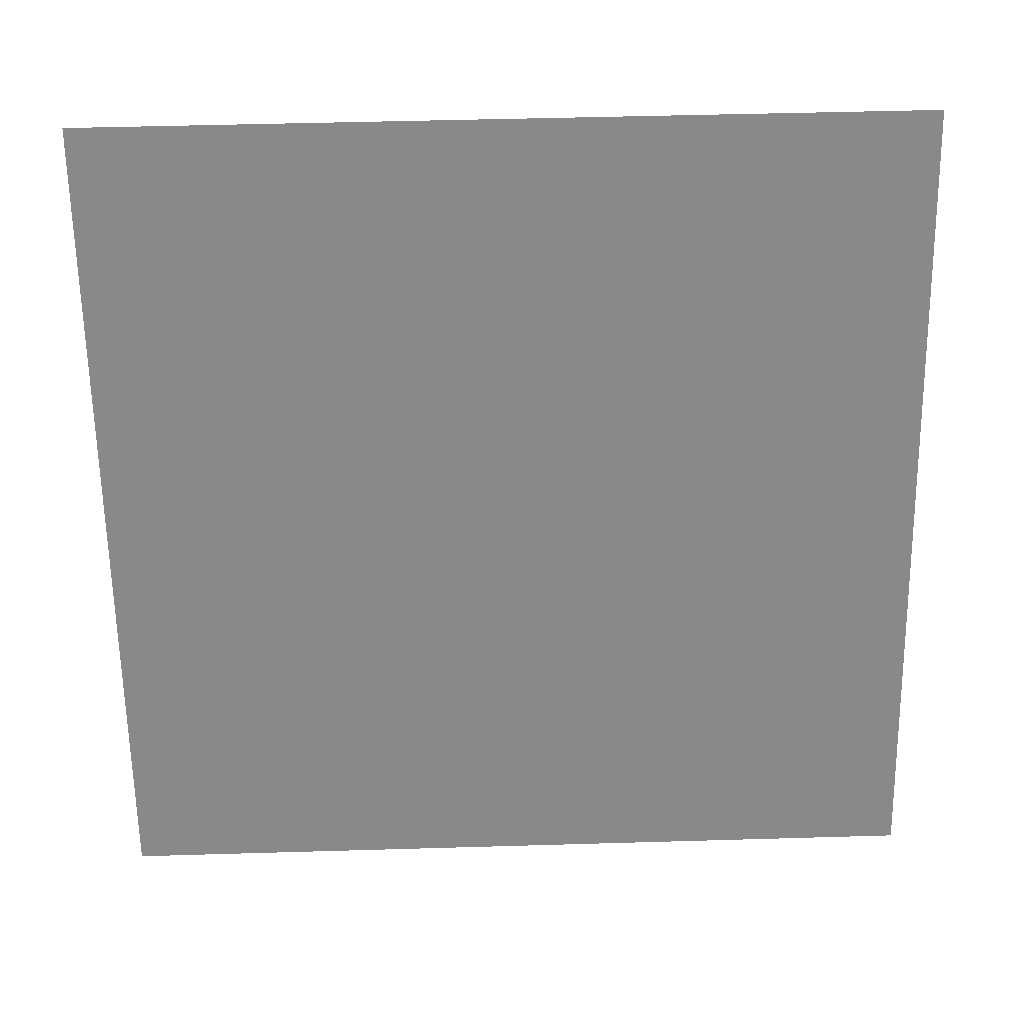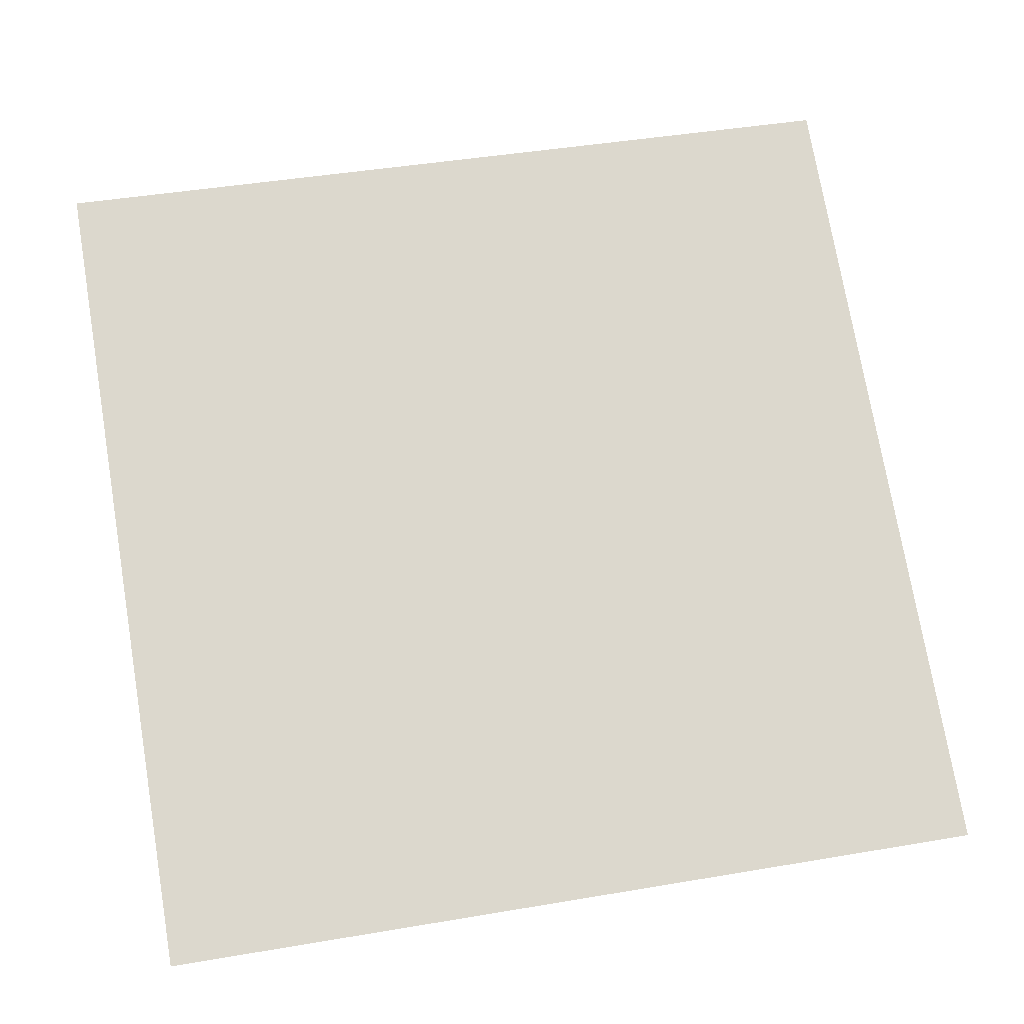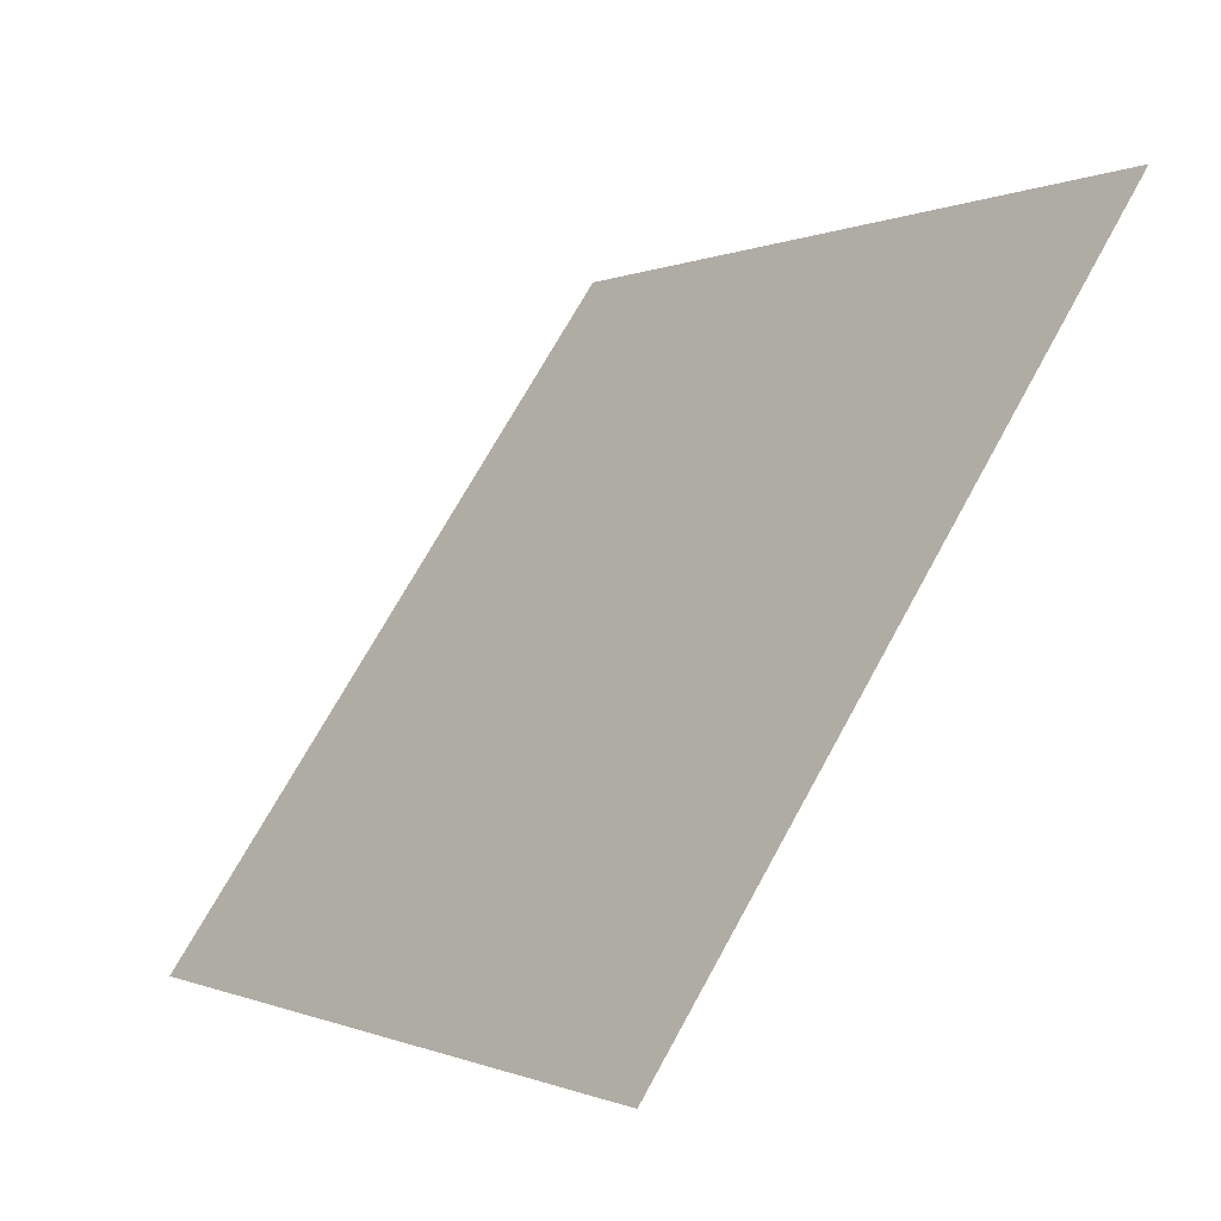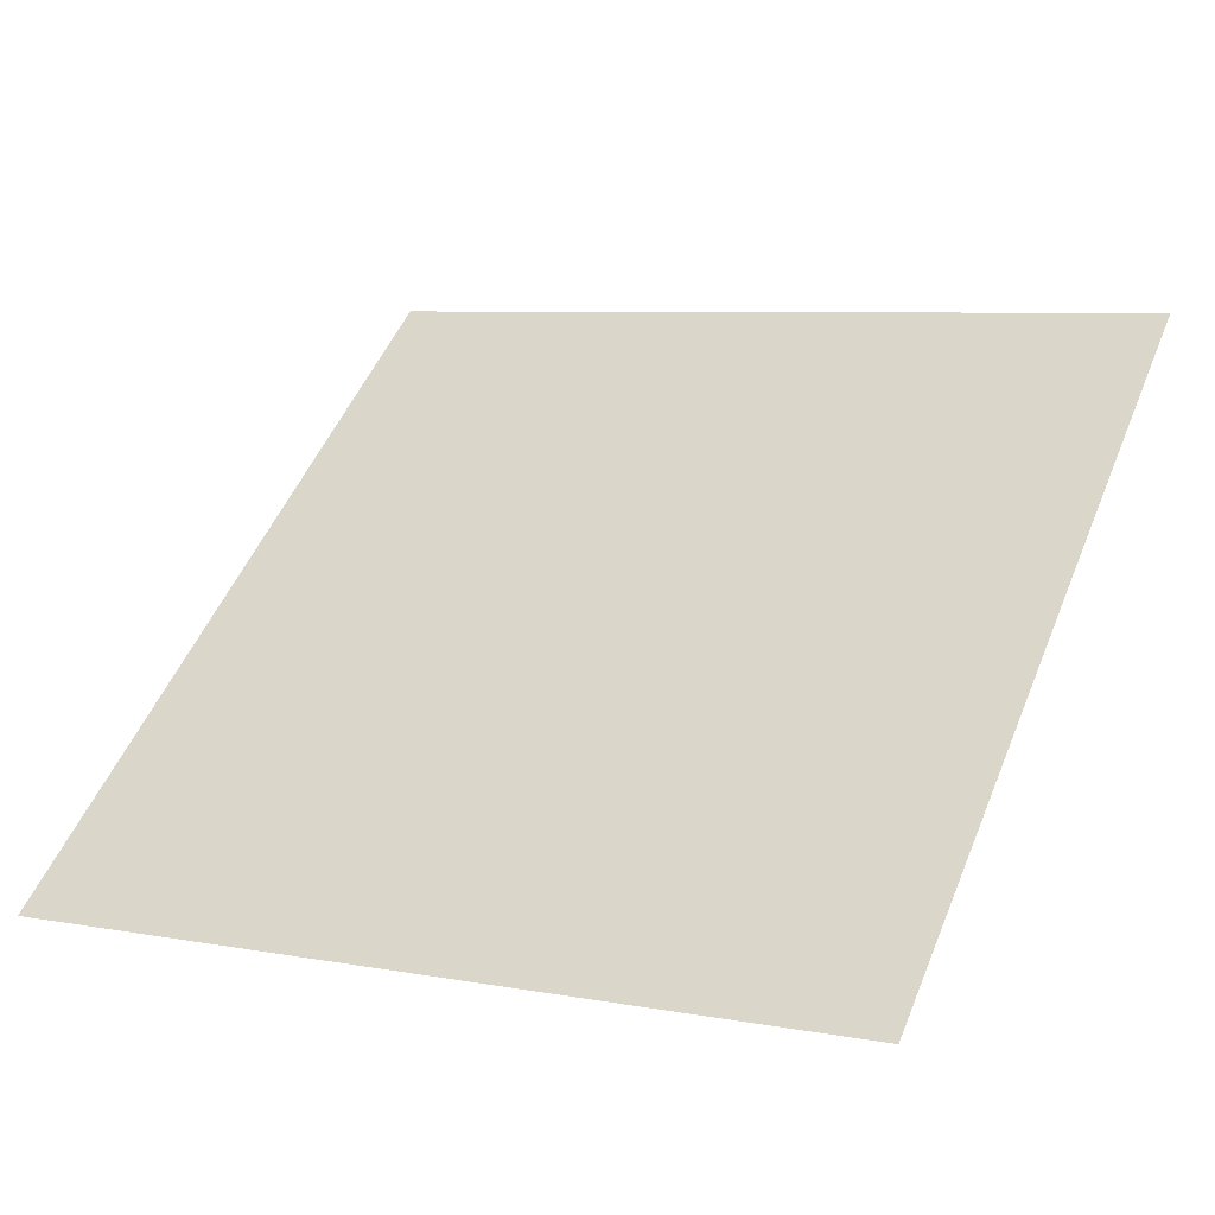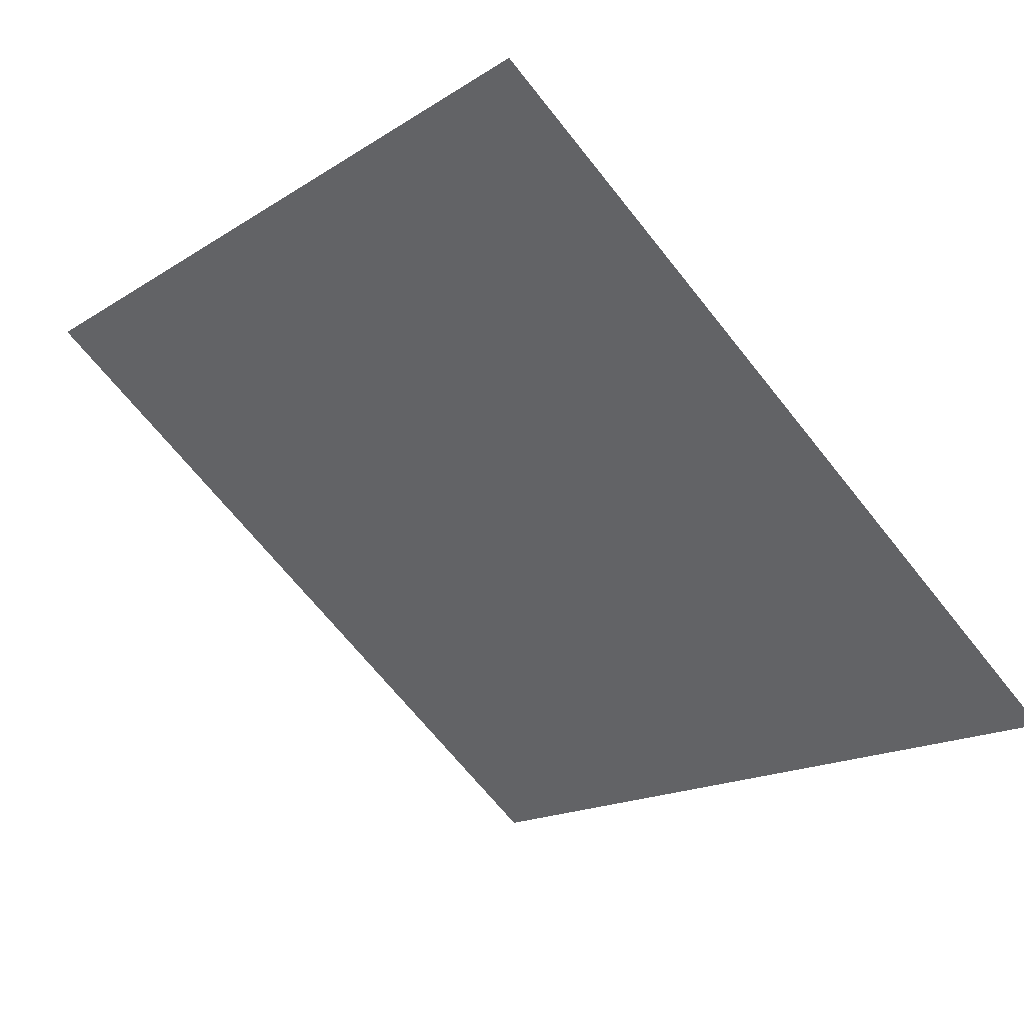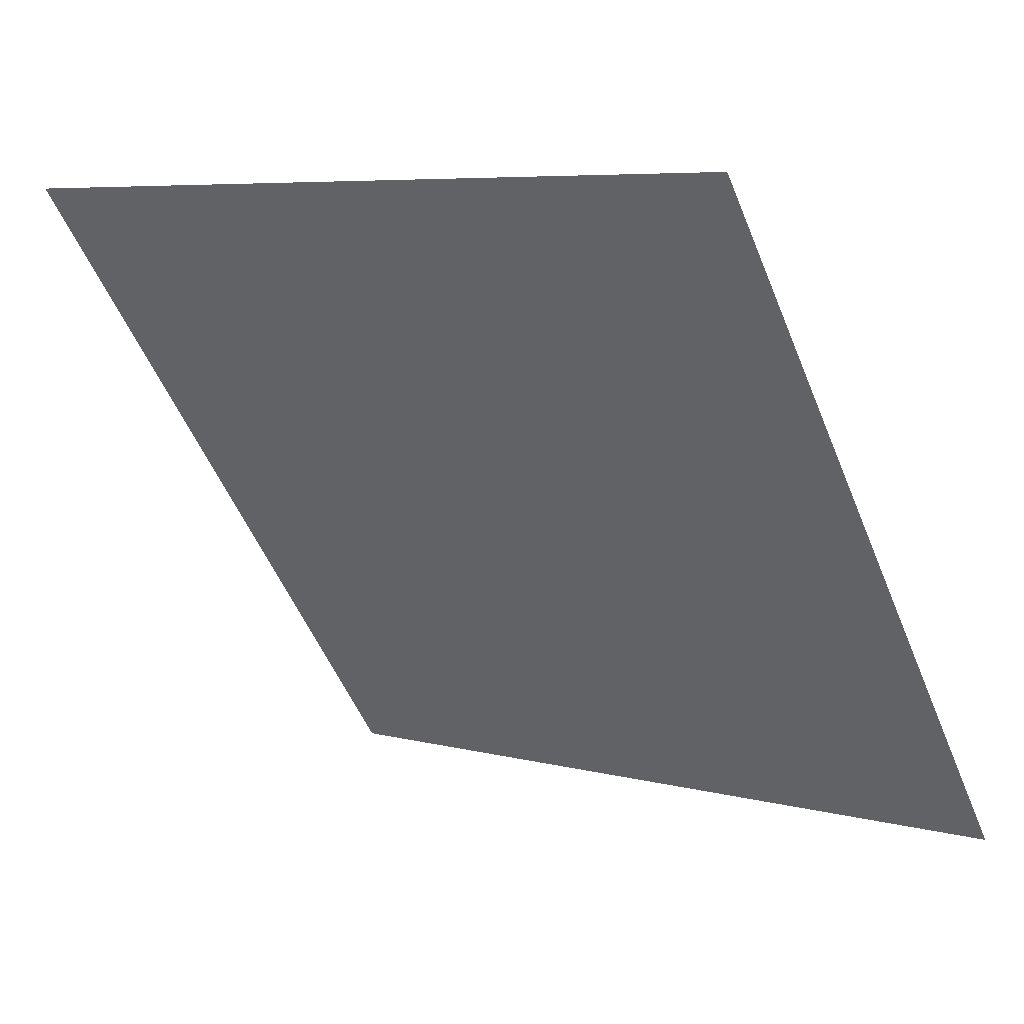
<metadata>
{"format":"obj","ext":"obj","renderer":"f3d","projection":"perspective","resolution":1024,"background":"white","views":[{"elev":63.8,"azim":-3.2,"up":"+Z"},{"elev":36.7,"azim":169.3,"up":"+Y"},{"elev":69.6,"azim":117.3,"up":"+Z"},{"elev":9.7,"azim":-151.2,"up":"+Y"},{"elev":-18.3,"azim":52.4,"up":"+Y"},{"elev":7.5,"azim":-143.5,"up":"+Z"}]}
</metadata>
<code>
v 0.07909 1.008 0.806
v 0.07253 1.008 0.8061
v 0.07265 1.012 0.8114
v 0.07921 1.012 0.8113
f 4 3 2 1

</code>
